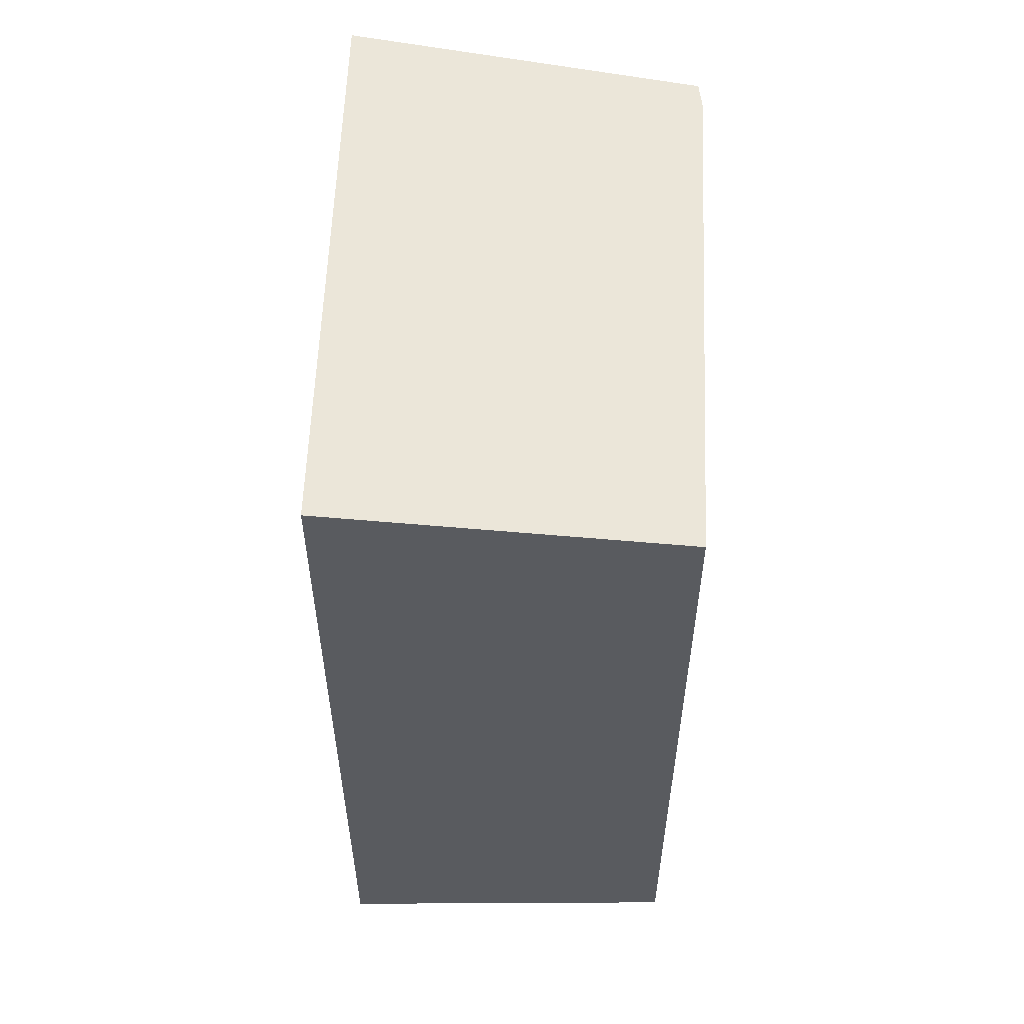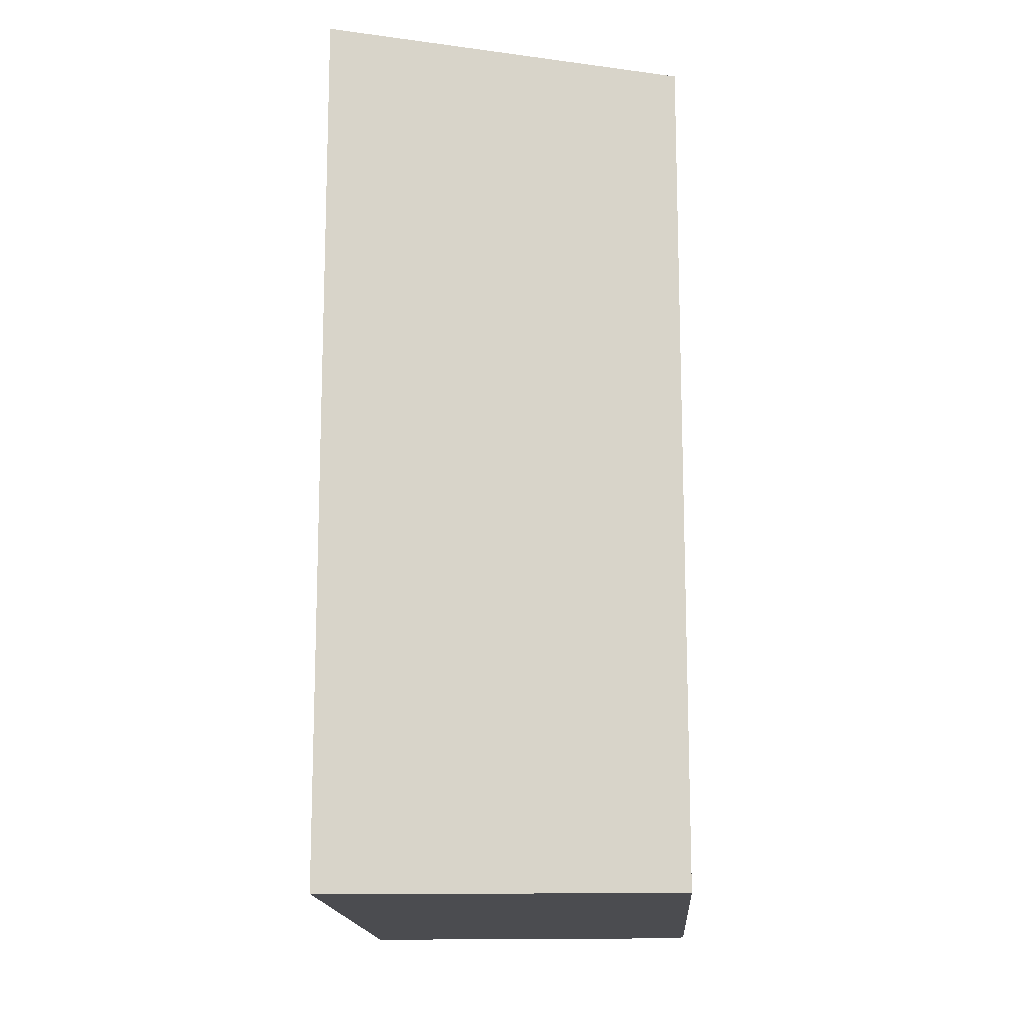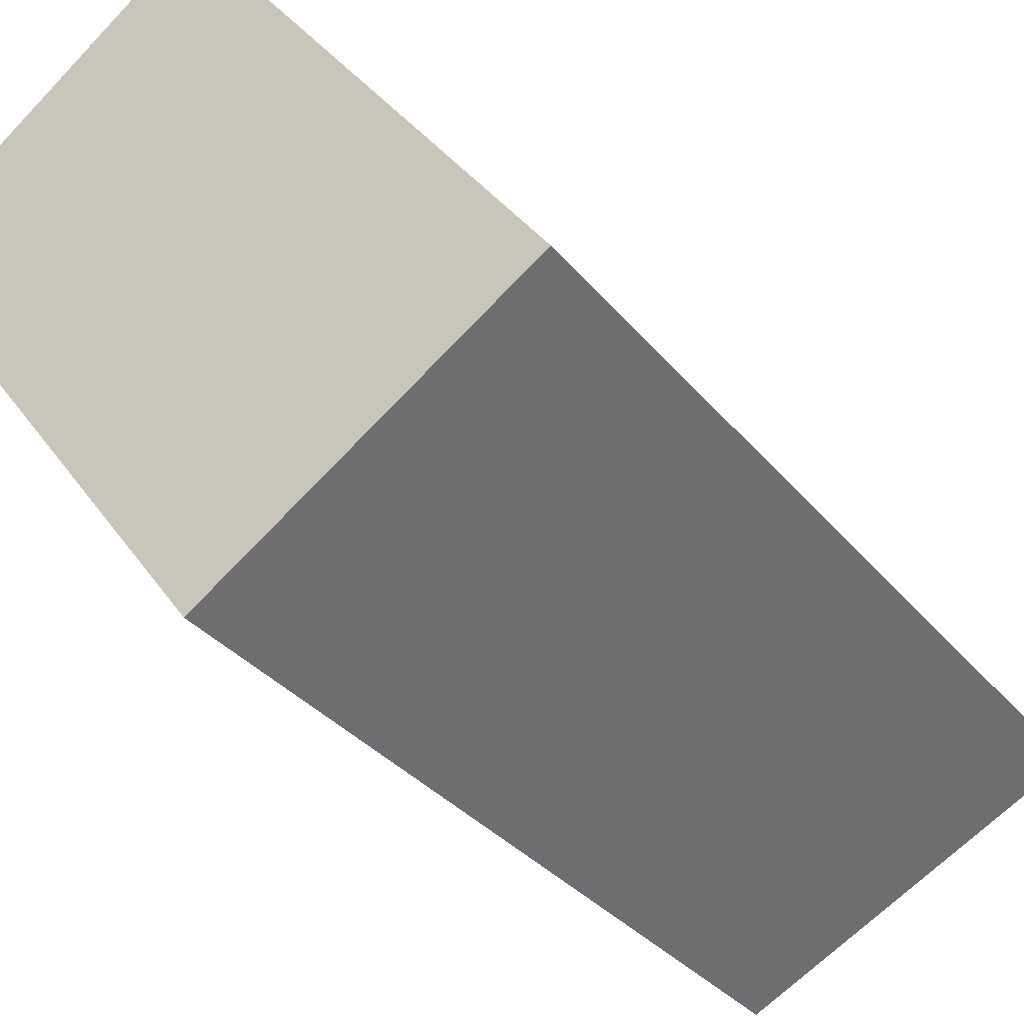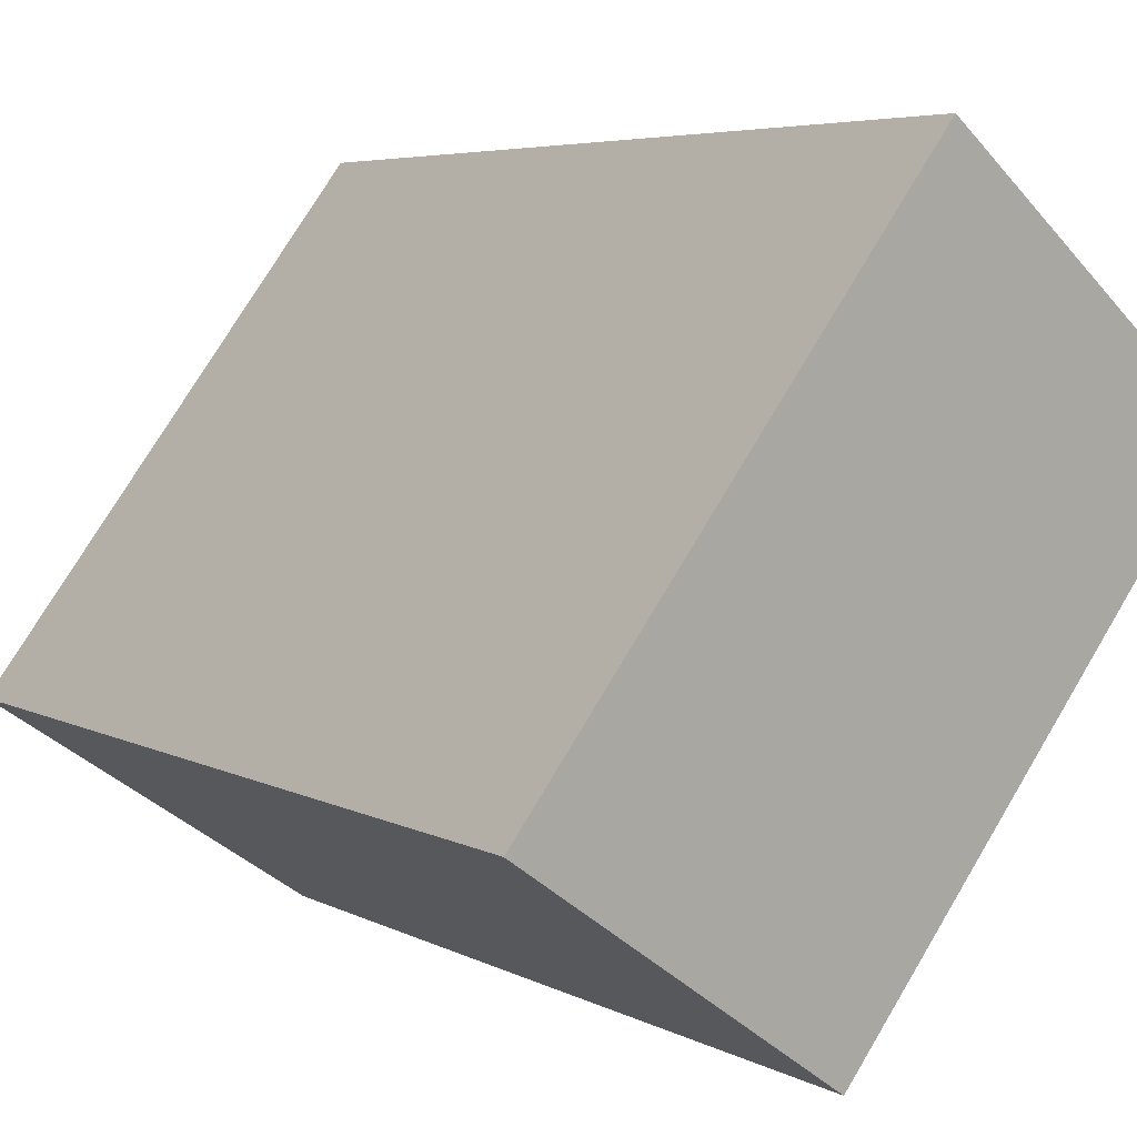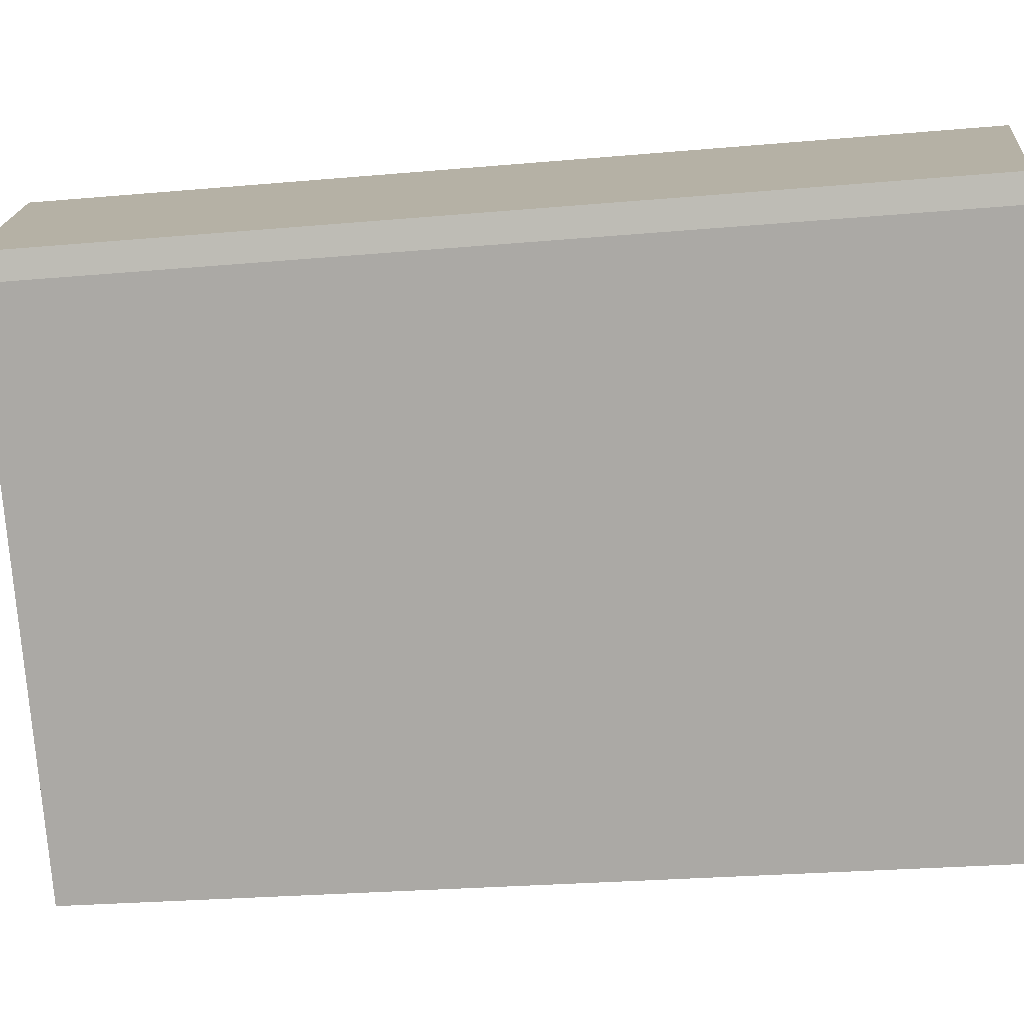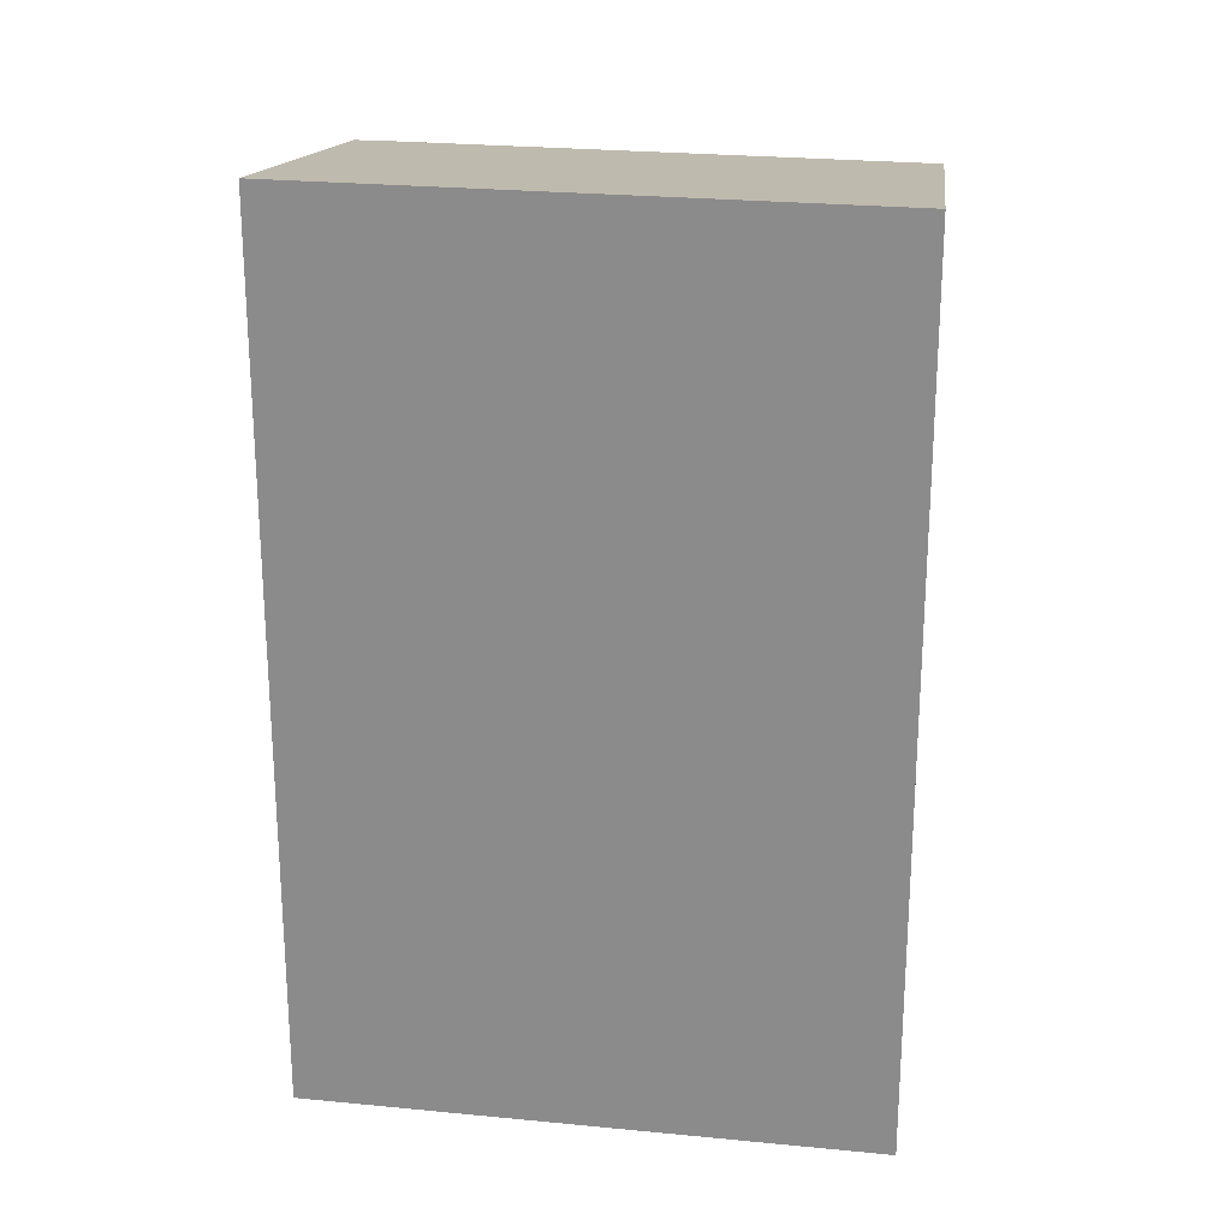
<metadata>
{"format":"obj","ext":"obj","renderer":"f3d","projection":"perspective","resolution":1024,"background":"white","views":[{"elev":58.0,"azim":145.8,"up":"+Y"},{"elev":-15.2,"azim":146.9,"up":"+Y"},{"elev":-32.3,"azim":32.1,"up":"+Z"},{"elev":4.9,"azim":149.3,"up":"+Z"},{"elev":-23.9,"azim":-81.3,"up":"+Z"},{"elev":24.3,"azim":62.8,"up":"+Y"}]}
</metadata>
<code>
v  2.7 6.942 -3.712
v  2.347 7.415 1.762
v  5.166 7.415 -2.055
v  0.095 6.942 -0.19
v  0 6.948 4.254e-16
v  5.166 1.258e-16 -2.055
v  2.7 2.273e-16 -3.712
v  0.095 1.163e-17 -0.19
v  0 0 0
v  2.347 -1.079e-16 1.762
g defaultobject
f 1 2 3
f 2 1 4
f 2 4 5
f 6 1 3
f 1 6 7
f 7 4 1
f 4 7 8
f 4 9 5
f 9 4 8
f 5 10 2
f 10 5 9
f 10 3 2
f 3 10 6
f 10 7 6
f 7 10 8
f 8 10 9

</code>
